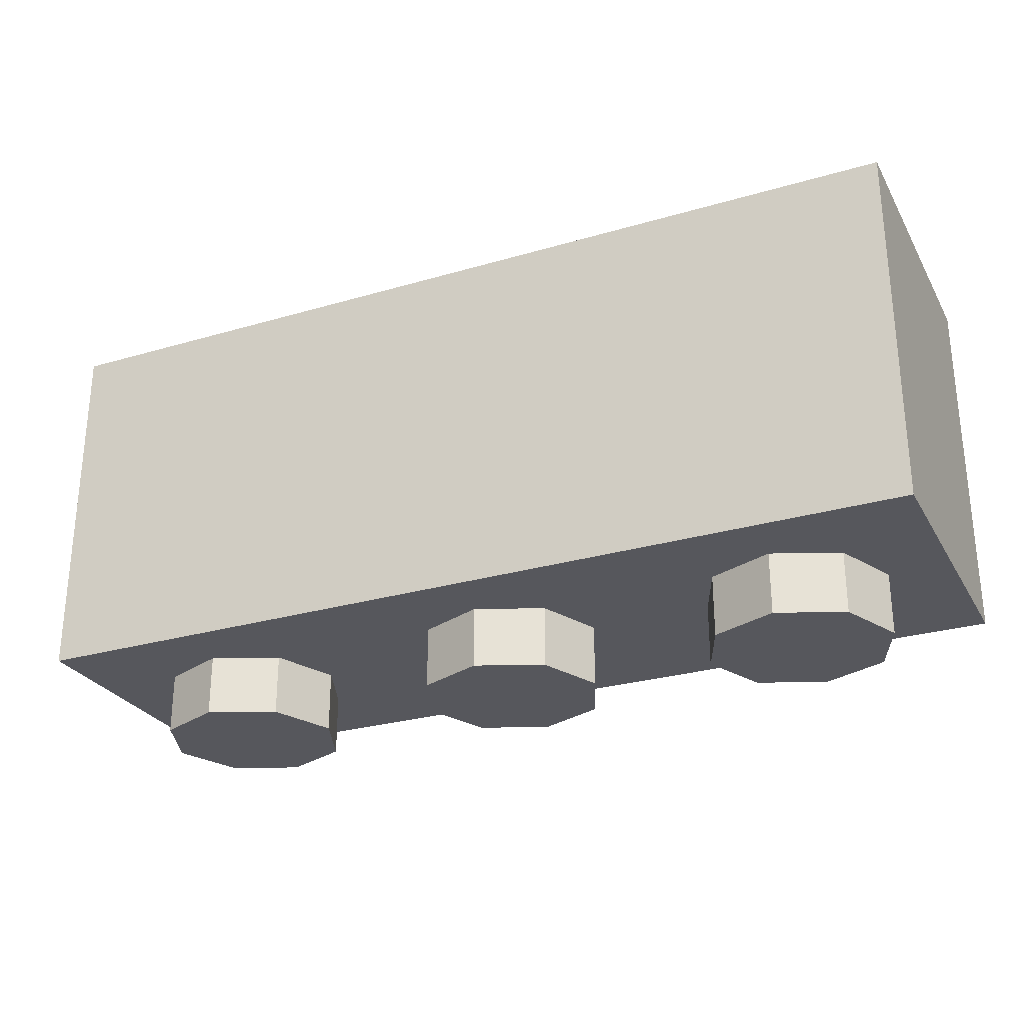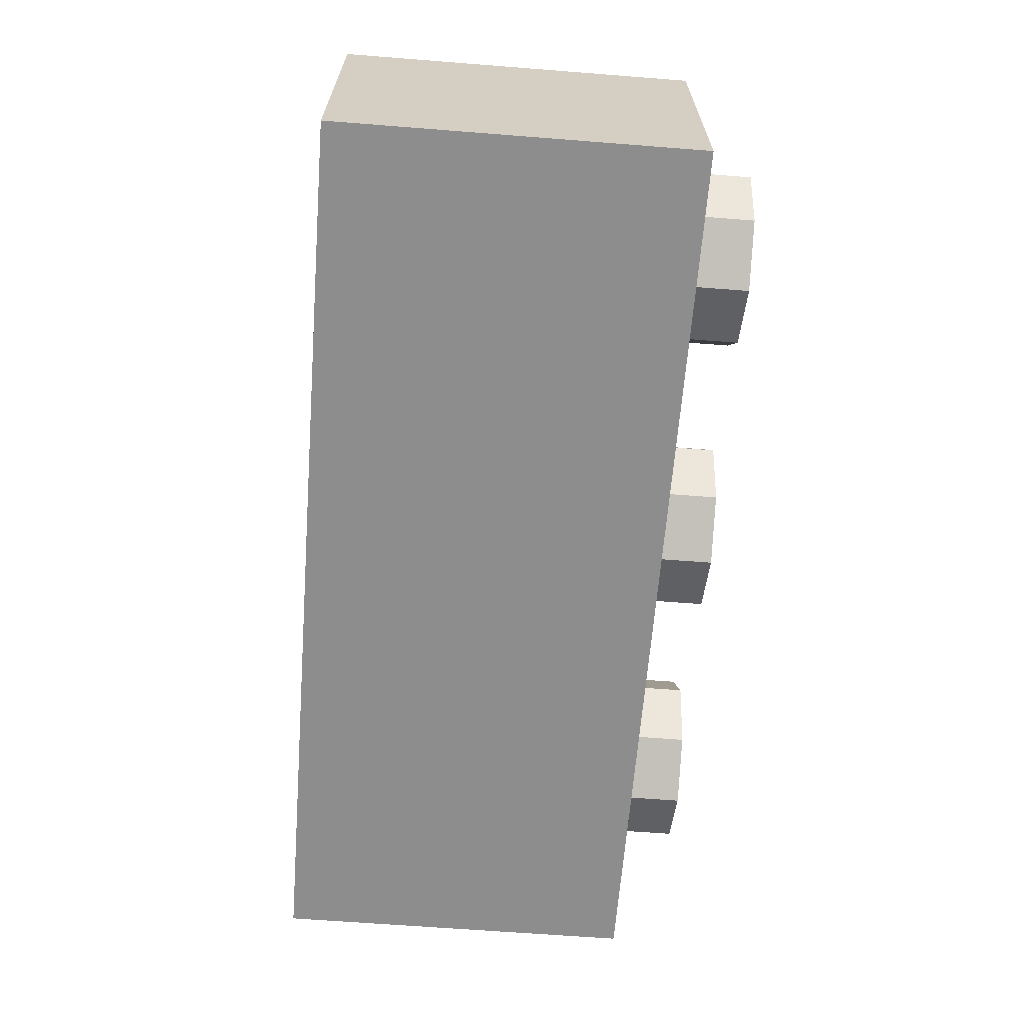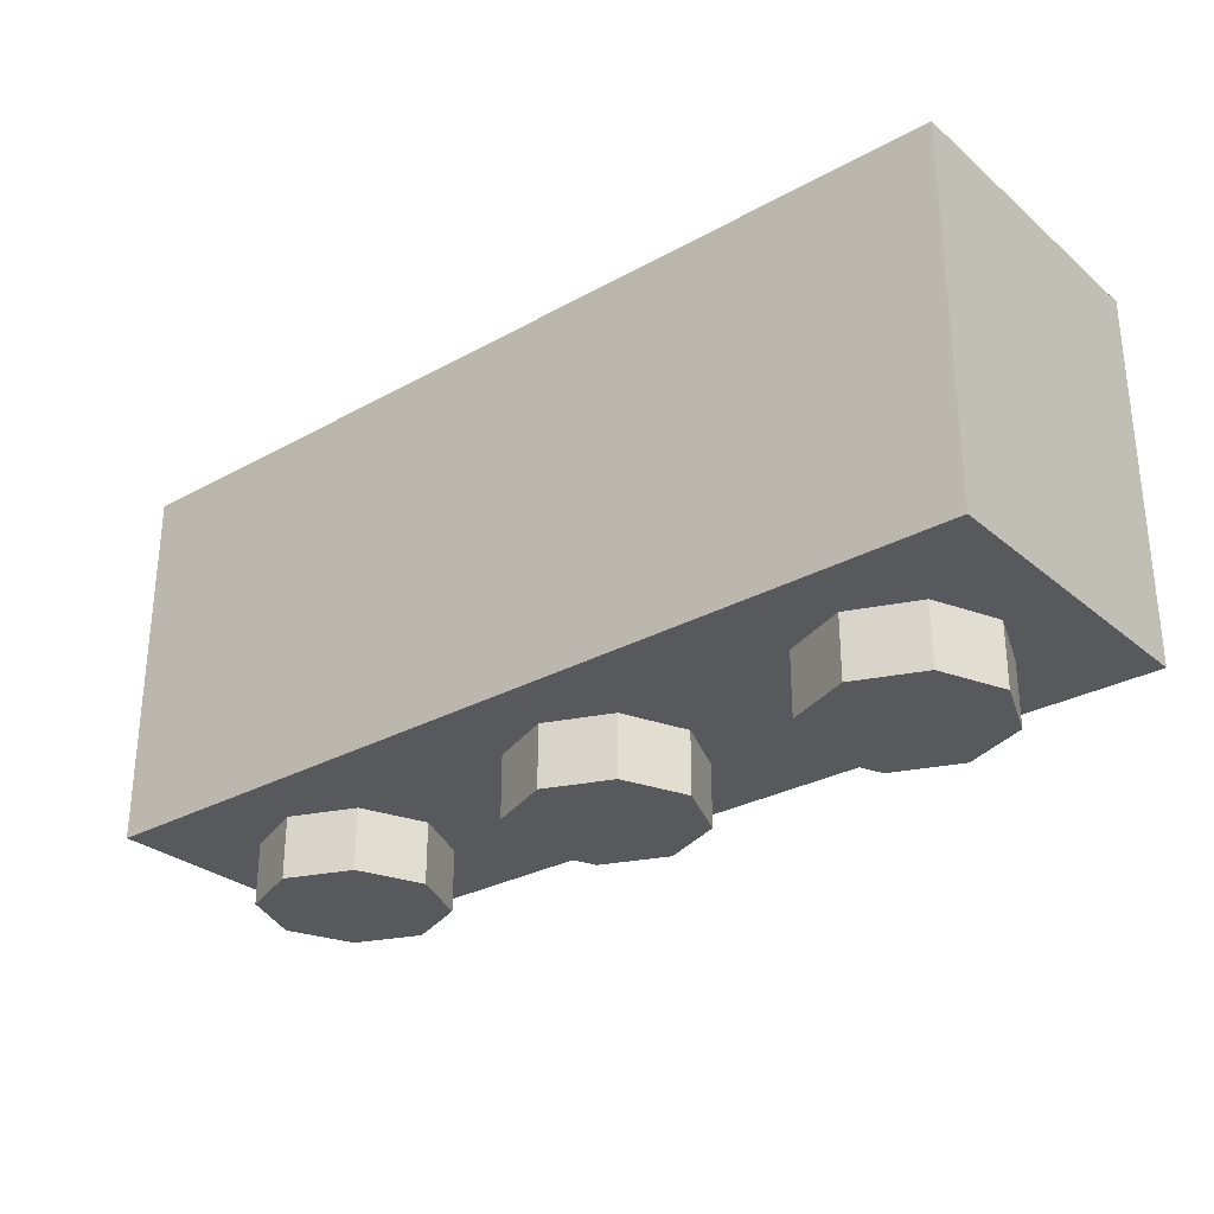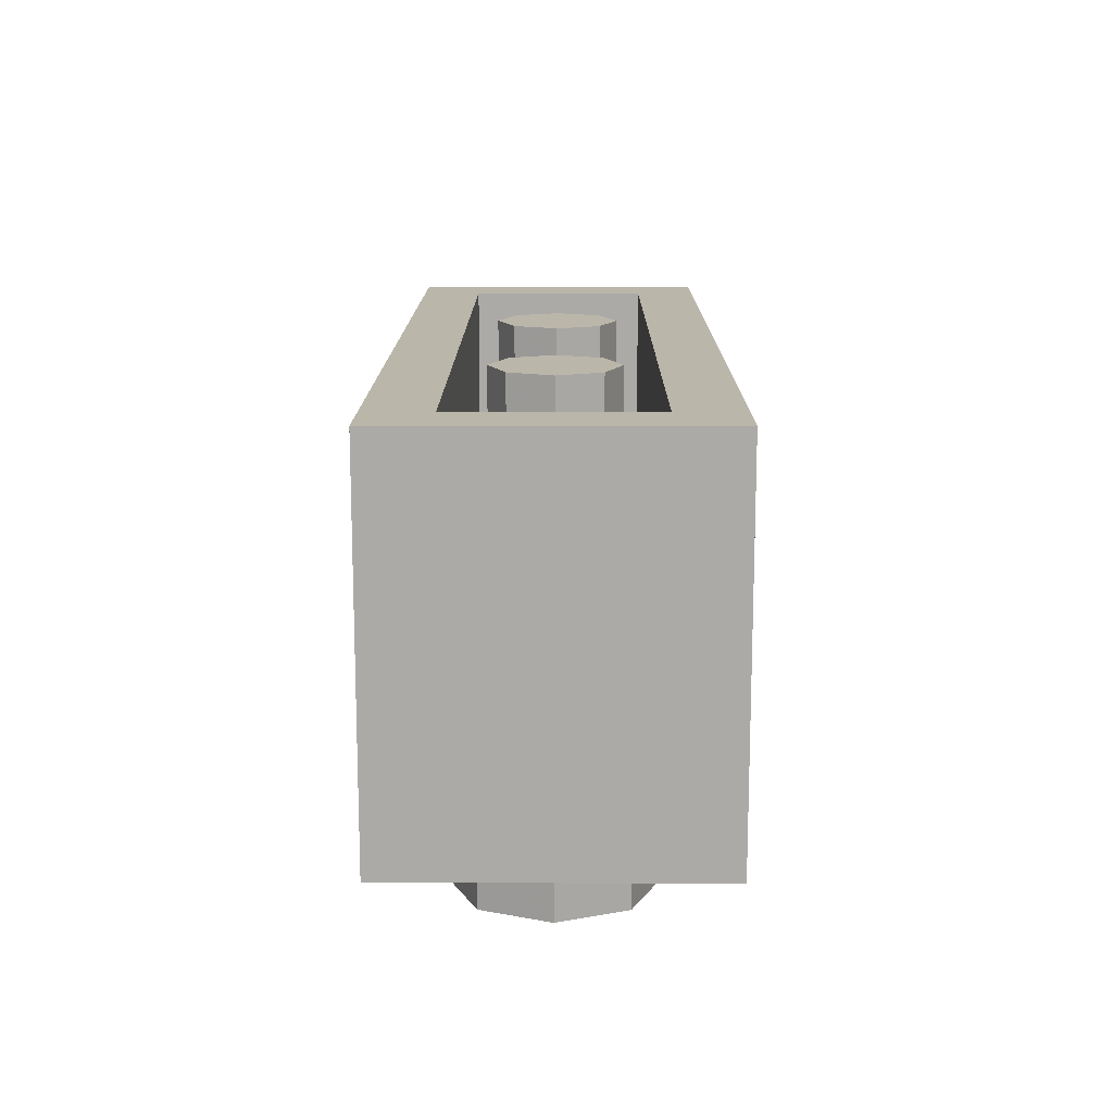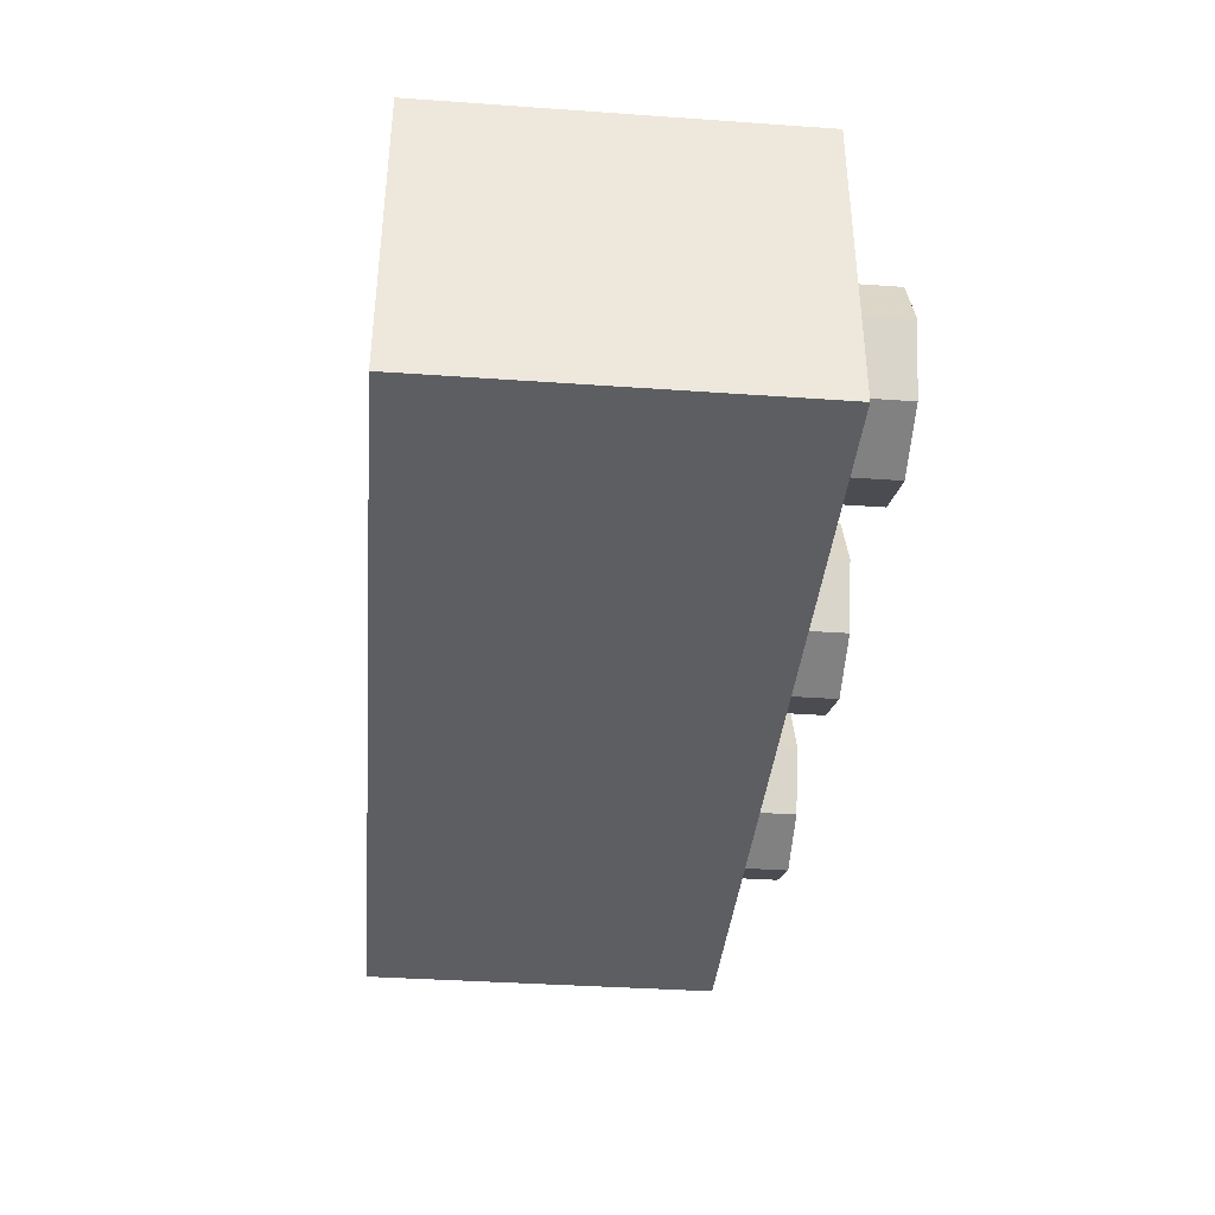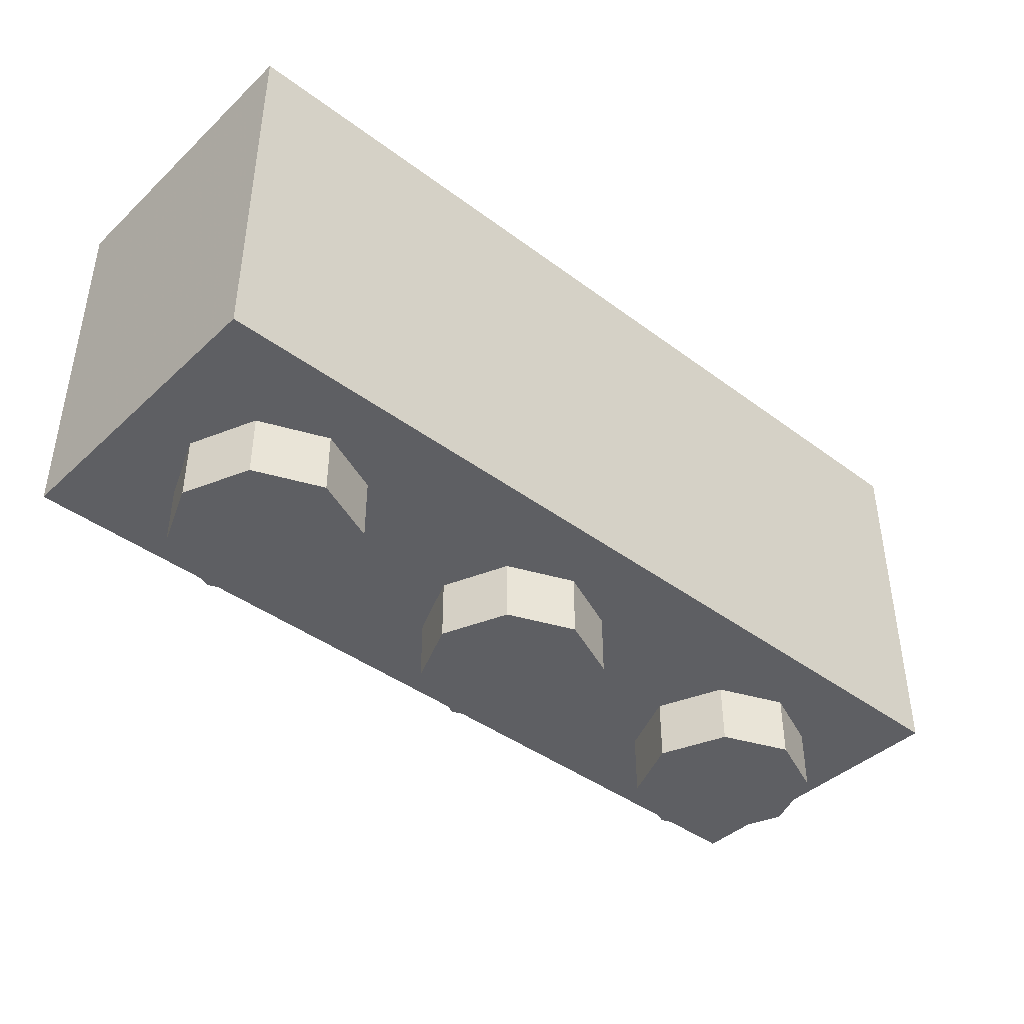
<metadata>
{"format":"obj","ext":"obj","renderer":"f3d","projection":"perspective","resolution":1024,"background":"white","views":[{"elev":-27.5,"azim":-155.8,"up":"+Y"},{"elev":-64.7,"azim":-94.5,"up":"+Z"},{"elev":-29.3,"azim":39.3,"up":"+Y"},{"elev":13.9,"azim":-89.7,"up":"+Y"},{"elev":-37.8,"azim":-95.1,"up":"+Z"},{"elev":-41.7,"azim":-42.0,"up":"+Y"}]}
</metadata>
<code>
v -0.7879 0 0.2121
v -0.7 0 0
v -0.7 -0.2 0
v -0.7879 -0.2 0.2121
v -1 0 0.3
v -0.7879 0 0.2121
v -0.7879 -0.2 0.2121
v -1 -0.2 0.3
v -1.212 0 0.2121
v -1 0 0.3
v -1 -0.2 0.3
v -1.212 -0.2 0.2121
v -1.3 0 0
v -1.212 0 0.2121
v -1.212 -0.2 0.2121
v -1.3 -0.2 0
v -1.212 0 -0.2121
v -1.3 0 0
v -1.3 -0.2 0
v -1.212 -0.2 -0.2121
v -1 0 -0.3
v -1.212 0 -0.2121
v -1.212 -0.2 -0.2121
v -1 -0.2 -0.3
v -0.7879 0 -0.2121
v -1 0 -0.3
v -1 -0.2 -0.3
v -0.7879 -0.2 -0.2121
v -0.7 0 0
v -0.7879 0 -0.2121
v -0.7879 -0.2 -0.2121
v -0.7 -0.2 0
v -1 -0.2 0
v -0.7 -0.2 0
v -0.7879 -0.2 0.2121
v -1 -0.2 0
v -0.7879 -0.2 0.2121
v -1 -0.2 0.3
v -1 -0.2 0
v -1 -0.2 0.3
v -1.212 -0.2 0.2121
v -1 -0.2 0
v -1.212 -0.2 0.2121
v -1.3 -0.2 0
v -1 -0.2 0
v -1.3 -0.2 0
v -1.212 -0.2 -0.2121
v -1 -0.2 0
v -1.212 -0.2 -0.2121
v -1 -0.2 -0.3
v -1 -0.2 0
v -1 -0.2 -0.3
v -0.7879 -0.2 -0.2121
v -1 -0.2 0
v -0.7879 -0.2 -0.2121
v -0.7 -0.2 0
v 0.2121 0 0.2121
v 0.3 0 0
v 0.3 -0.2 0
v 0.2121 -0.2 0.2121
v 0 0 0.3
v 0.2121 0 0.2121
v 0.2121 -0.2 0.2121
v 0 -0.2 0.3
v -0.2121 0 0.2121
v 0 0 0.3
v 0 -0.2 0.3
v -0.2121 -0.2 0.2121
v -0.3 0 0
v -0.2121 0 0.2121
v -0.2121 -0.2 0.2121
v -0.3 -0.2 0
v -0.2121 0 -0.2121
v -0.3 0 0
v -0.3 -0.2 0
v -0.2121 -0.2 -0.2121
v 0 0 -0.3
v -0.2121 0 -0.2121
v -0.2121 -0.2 -0.2121
v 0 -0.2 -0.3
v 0.2121 0 -0.2121
v 0 0 -0.3
v 0 -0.2 -0.3
v 0.2121 -0.2 -0.2121
v 0.3 0 0
v 0.2121 0 -0.2121
v 0.2121 -0.2 -0.2121
v 0.3 -0.2 0
v 0 -0.2 0
v 0.3 -0.2 0
v 0.2121 -0.2 0.2121
v 0 -0.2 0
v 0.2121 -0.2 0.2121
v 0 -0.2 0.3
v 0 -0.2 0
v 0 -0.2 0.3
v -0.2121 -0.2 0.2121
v 0 -0.2 0
v -0.2121 -0.2 0.2121
v -0.3 -0.2 0
v 0 -0.2 0
v -0.3 -0.2 0
v -0.2121 -0.2 -0.2121
v 0 -0.2 0
v -0.2121 -0.2 -0.2121
v 0 -0.2 -0.3
v 0 -0.2 0
v 0 -0.2 -0.3
v 0.2121 -0.2 -0.2121
v 0 -0.2 0
v 0.2121 -0.2 -0.2121
v 0.3 -0.2 0
v 1.212 0 0.2121
v 1.3 0 0
v 1.3 -0.2 0
v 1.212 -0.2 0.2121
v 1 0 0.3
v 1.212 0 0.2121
v 1.212 -0.2 0.2121
v 1 -0.2 0.3
v 0.7879 0 0.2121
v 1 0 0.3
v 1 -0.2 0.3
v 0.7879 -0.2 0.2121
v 0.7 0 0
v 0.7879 0 0.2121
v 0.7879 -0.2 0.2121
v 0.7 -0.2 0
v 0.7879 0 -0.2121
v 0.7 0 0
v 0.7 -0.2 0
v 0.7879 -0.2 -0.2121
v 1 0 -0.3
v 0.7879 0 -0.2121
v 0.7879 -0.2 -0.2121
v 1 -0.2 -0.3
v 1.212 0 -0.2121
v 1 0 -0.3
v 1 -0.2 -0.3
v 1.212 -0.2 -0.2121
v 1.3 0 0
v 1.212 0 -0.2121
v 1.212 -0.2 -0.2121
v 1.3 -0.2 0
v 1 -0.2 0
v 1.3 -0.2 0
v 1.212 -0.2 0.2121
v 1 -0.2 0
v 1.212 -0.2 0.2121
v 1 -0.2 0.3
v 1 -0.2 0
v 1 -0.2 0.3
v 0.7879 -0.2 0.2121
v 1 -0.2 0
v 0.7879 -0.2 0.2121
v 0.7 -0.2 0
v 1 -0.2 0
v 0.7 -0.2 0
v 0.7879 -0.2 -0.2121
v 1 -0.2 0
v 0.7879 -0.2 -0.2121
v 1 -0.2 -0.3
v 1 -0.2 0
v 1 -0.2 -0.3
v 1.212 -0.2 -0.2121
v 1 -0.2 0
v 1.212 -0.2 -0.2121
v 1.3 -0.2 0
v -0.5 1.2 0
v -0.3 1.2 0
v -0.3586 1.2 0.1414
v -0.5 1.2 0
v -0.3586 1.2 0.1414
v -0.5 1.2 0.2
v -0.5 1.2 0
v -0.5 1.2 0.2
v -0.6414 1.2 0.1414
v -0.5 1.2 0
v -0.6414 1.2 0.1414
v -0.7 1.2 0
v -0.5 1.2 0
v -0.7 1.2 0
v -0.6414 1.2 -0.1414
v -0.5 1.2 0
v -0.6414 1.2 -0.1414
v -0.5 1.2 -0.2
v -0.5 1.2 0
v -0.5 1.2 -0.2
v -0.3586 1.2 -0.1414
v -0.5 1.2 0
v -0.3586 1.2 -0.1414
v -0.3 1.2 0
v -0.3586 1.2 0.1414
v -0.3 1.2 0
v -0.3 0.2 0
v -0.3586 0.2 0.1414
v -0.5 1.2 0.2
v -0.3586 1.2 0.1414
v -0.3586 0.2 0.1414
v -0.5 0.2 0.2
v -0.6414 1.2 0.1414
v -0.5 1.2 0.2
v -0.5 0.2 0.2
v -0.6414 0.2 0.1414
v -0.7 1.2 0
v -0.6414 1.2 0.1414
v -0.6414 0.2 0.1414
v -0.7 0.2 0
v -0.6414 1.2 -0.1414
v -0.7 1.2 0
v -0.7 0.2 0
v -0.6414 0.2 -0.1414
v -0.5 1.2 -0.2
v -0.6414 1.2 -0.1414
v -0.6414 0.2 -0.1414
v -0.5 0.2 -0.2
v -0.3586 1.2 -0.1414
v -0.5 1.2 -0.2
v -0.5 0.2 -0.2
v -0.3586 0.2 -0.1414
v -0.3 1.2 0
v -0.3586 1.2 -0.1414
v -0.3586 0.2 -0.1414
v -0.3 0.2 0
v 0.5 1.2 0
v 0.7 1.2 0
v 0.6414 1.2 0.1414
v 0.5 1.2 0
v 0.6414 1.2 0.1414
v 0.5 1.2 0.2
v 0.5 1.2 0
v 0.5 1.2 0.2
v 0.3586 1.2 0.1414
v 0.5 1.2 0
v 0.3586 1.2 0.1414
v 0.3 1.2 0
v 0.5 1.2 0
v 0.3 1.2 0
v 0.3586 1.2 -0.1414
v 0.5 1.2 0
v 0.3586 1.2 -0.1414
v 0.5 1.2 -0.2
v 0.5 1.2 0
v 0.5 1.2 -0.2
v 0.6414 1.2 -0.1414
v 0.5 1.2 0
v 0.6414 1.2 -0.1414
v 0.7 1.2 0
v 0.6414 1.2 0.1414
v 0.7 1.2 0
v 0.7 0.2 0
v 0.6414 0.2 0.1414
v 0.5 1.2 0.2
v 0.6414 1.2 0.1414
v 0.6414 0.2 0.1414
v 0.5 0.2 0.2
v 0.3586 1.2 0.1414
v 0.5 1.2 0.2
v 0.5 0.2 0.2
v 0.3586 0.2 0.1414
v 0.3 1.2 0
v 0.3586 1.2 0.1414
v 0.3586 0.2 0.1414
v 0.3 0.2 0
v 0.3586 1.2 -0.1414
v 0.3 1.2 0
v 0.3 0.2 0
v 0.3586 0.2 -0.1414
v 0.5 1.2 -0.2
v 0.3586 1.2 -0.1414
v 0.3586 0.2 -0.1414
v 0.5 0.2 -0.2
v 0.6414 1.2 -0.1414
v 0.5 1.2 -0.2
v 0.5 0.2 -0.2
v 0.6414 0.2 -0.1414
v 0.7 1.2 0
v 0.6414 1.2 -0.1414
v 0.6414 0.2 -0.1414
v 0.7 0.2 0
v 1.5 0 0.5
v 1.5 0 -0.5
v -1.5 0 -0.5
v -1.5 0 0.5
v 1.5 0 0.5
v -1.5 0 0.5
v -1.5 1.2 0.5
v 1.5 1.2 0.5
v -1.5 0 0.5
v -1.5 0 -0.5
v -1.5 1.2 -0.5
v -1.5 1.2 0.5
v 1.5 0 -0.5
v 1.5 0 0.5
v 1.5 1.2 0.5
v 1.5 1.2 -0.5
v -1.3 0.2 0.3
v 1.3 0.2 0.3
v 1.3 0.2 -0.3
v -1.3 0.2 -0.3
v -1.3 0.2 0.3
v -1.3 1.2 0.3
v 1.3 1.2 0.3
v 1.3 0.2 0.3
v -1.3 0.2 -0.3
v -1.3 1.2 -0.3
v -1.3 1.2 0.3
v -1.3 0.2 0.3
v 1.3 0.2 -0.3
v 1.3 1.2 -0.3
v -1.3 1.2 -0.3
v -1.3 0.2 -0.3
v 1.3 0.2 0.3
v 1.3 1.2 0.3
v 1.3 1.2 -0.3
v 1.3 0.2 -0.3
v 1.5 1.2 0.5
v 1.3 1.2 0.3
v -1.3 1.2 0.3
v -1.5 1.2 0.5
v -1.5 1.2 0.5
v -1.3 1.2 0.3
v -1.3 1.2 -0.3
v -1.5 1.2 -0.5
v -1.5 1.2 -0.5
v -1.3 1.2 -0.3
v 1.3 1.2 -0.3
v 1.5 1.2 -0.5
v 1.5 1.2 -0.5
v 1.3 1.2 -0.3
v 1.3 1.2 0.3
v 1.5 1.2 0.5
v 1.5 0 -0.5
v -1.5 0 -0.5
v -1.5 1.2 -0.5
v 1.5 1.2 -0.5
g mesh3597022
f 1 3 2
f 3 1 4
f 5 7 6
f 7 5 8
f 9 11 10
f 11 9 12
f 13 15 14
f 15 13 16
f 17 19 18
f 19 17 20
f 21 23 22
f 23 21 24
f 25 27 26
f 27 25 28
f 29 31 30
f 31 29 32
g mesh3597024
f 33 34 35
f 36 37 38
f 39 40 41
f 42 43 44
f 45 46 47
f 48 49 50
f 51 52 53
f 54 55 56
g mesh3597030
f 57 59 58
f 59 57 60
f 61 63 62
f 63 61 64
f 65 67 66
f 67 65 68
f 69 71 70
f 71 69 72
f 73 75 74
f 75 73 76
f 77 79 78
f 79 77 80
f 81 83 82
f 83 81 84
f 85 87 86
f 87 85 88
g mesh3597032
f 89 90 91
f 92 93 94
f 95 96 97
f 98 99 100
f 101 102 103
f 104 105 106
f 107 108 109
f 110 111 112
g mesh3597038
f 113 115 114
f 115 113 116
f 117 119 118
f 119 117 120
f 121 123 122
f 123 121 124
f 125 127 126
f 127 125 128
f 129 131 130
f 131 129 132
f 133 135 134
f 135 133 136
f 137 139 138
f 139 137 140
f 141 143 142
f 143 141 144
g mesh3597040
f 145 146 147
f 148 149 150
f 151 152 153
f 154 155 156
f 157 158 159
f 160 161 162
f 163 164 165
f 166 167 168
g mesh3597048
f 169 171 170
f 172 174 173
f 175 177 176
f 178 180 179
f 181 183 182
f 184 186 185
f 187 189 188
f 190 192 191
g mesh3597050
f 193 195 194
f 195 193 196
f 197 199 198
f 199 197 200
f 201 203 202
f 203 201 204
f 205 207 206
f 207 205 208
f 209 211 210
f 211 209 212
f 213 215 214
f 215 213 216
f 217 219 218
f 219 217 220
f 221 223 222
f 223 221 224
g mesh3597056
f 225 227 226
f 228 230 229
f 231 233 232
f 234 236 235
f 237 239 238
f 240 242 241
f 243 245 244
f 246 248 247
g mesh3597058
f 249 251 250
f 251 249 252
f 253 255 254
f 255 253 256
f 257 259 258
f 259 257 260
f 261 263 262
f 263 261 264
f 265 267 266
f 267 265 268
f 269 271 270
f 271 269 272
f 273 275 274
f 275 273 276
f 277 279 278
f 279 277 280
g mesh3597062
f 281 283 282
f 283 281 284
f 285 287 286
f 287 285 288
f 289 291 290
f 291 289 292
f 293 295 294
f 295 293 296
g mesh3597064
f 297 298 299
f 299 300 297
f 301 302 303
f 303 304 301
f 305 306 307
f 307 308 305
f 309 310 311
f 311 312 309
f 313 314 315
f 315 316 313
g mesh3597066
f 317 318 319
f 319 320 317
f 321 322 323
f 323 324 321
f 325 326 327
f 327 328 325
f 329 330 331
f 331 332 329
f 333 334 335
f 335 336 333

</code>
